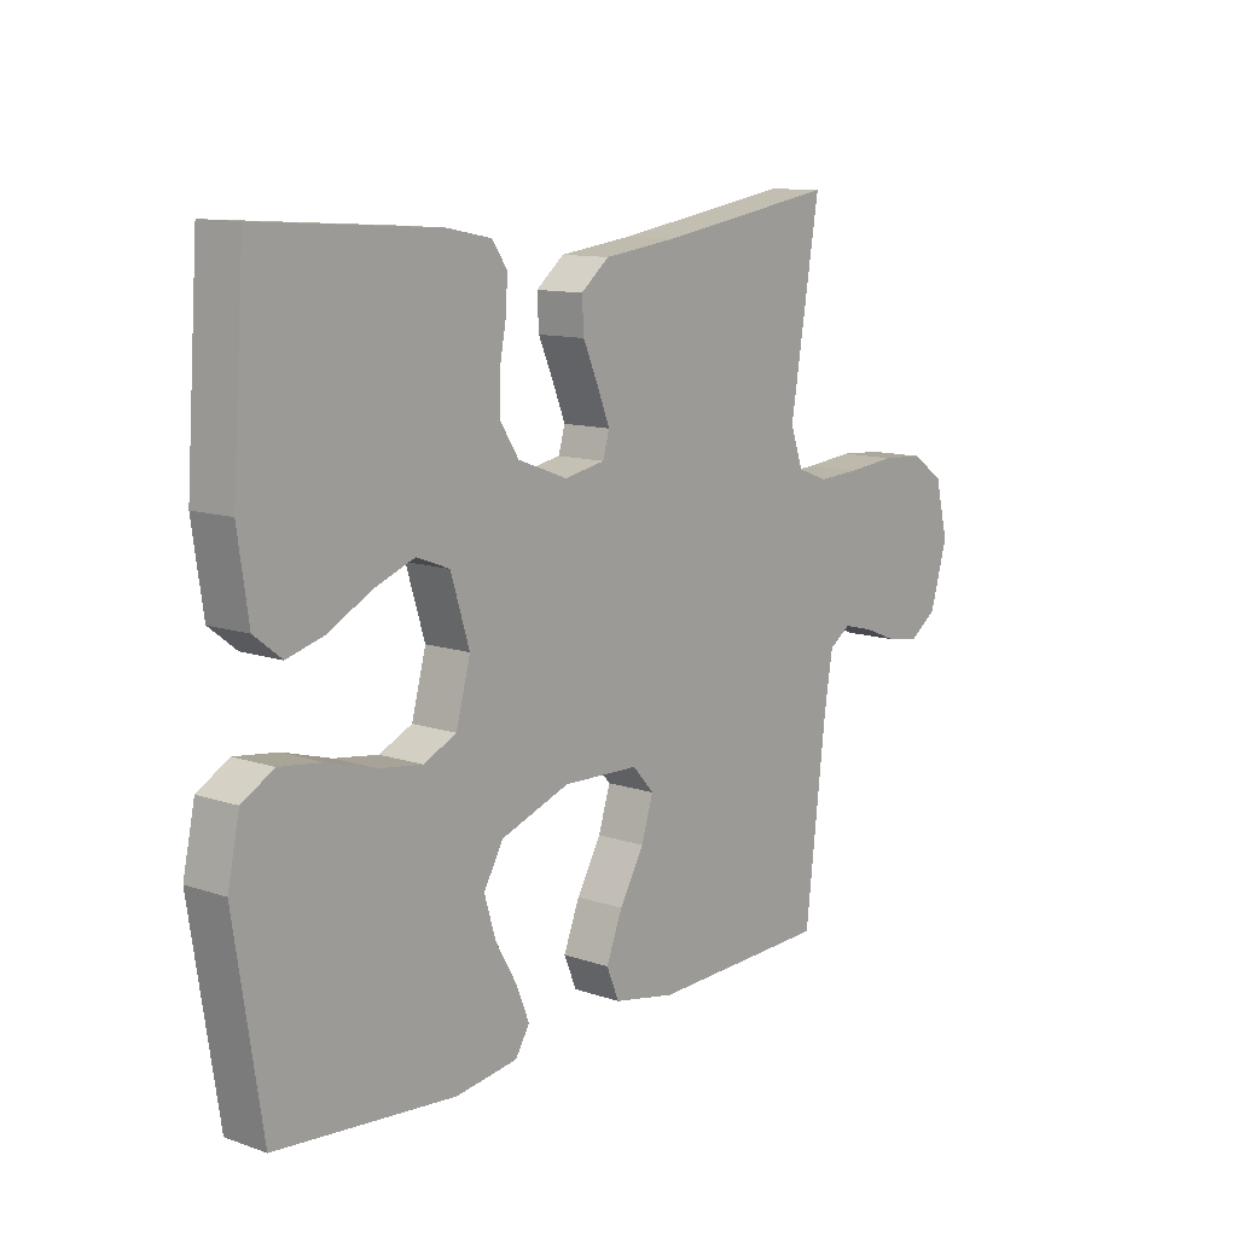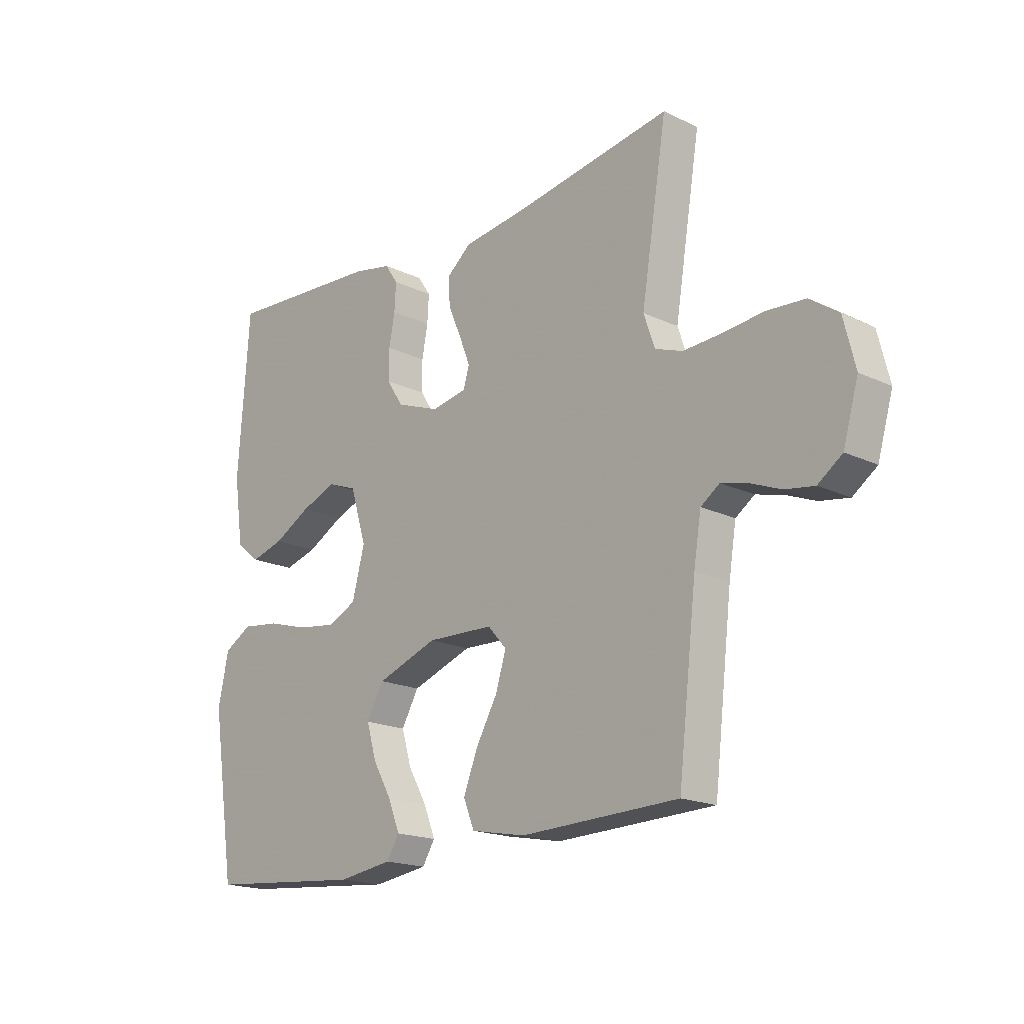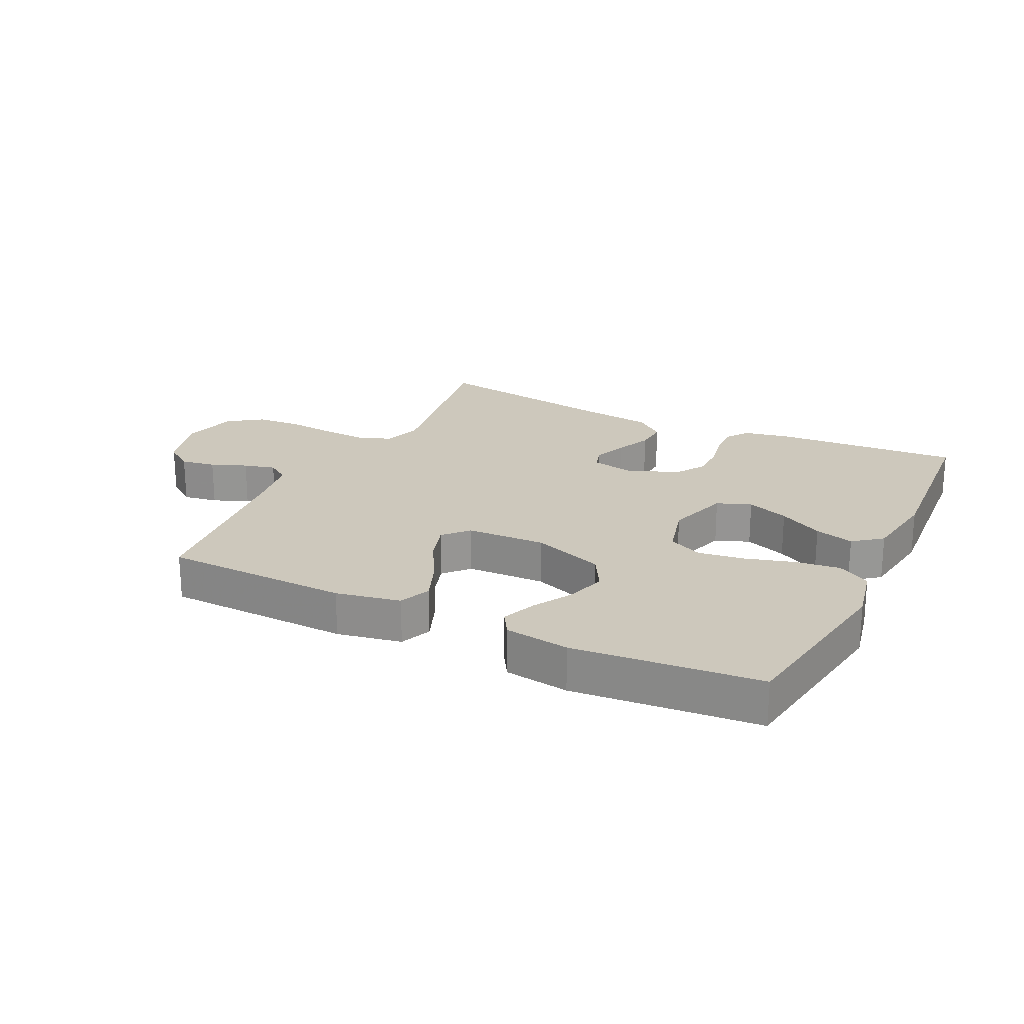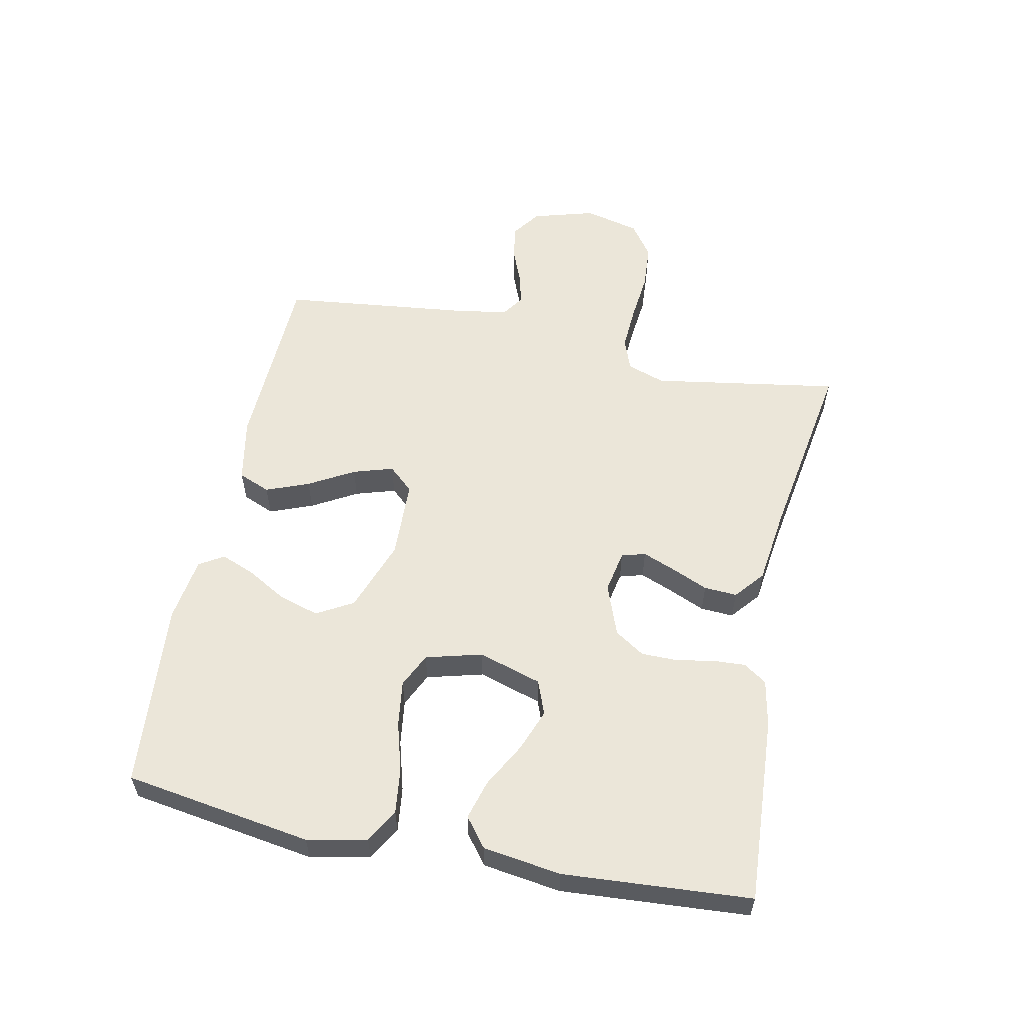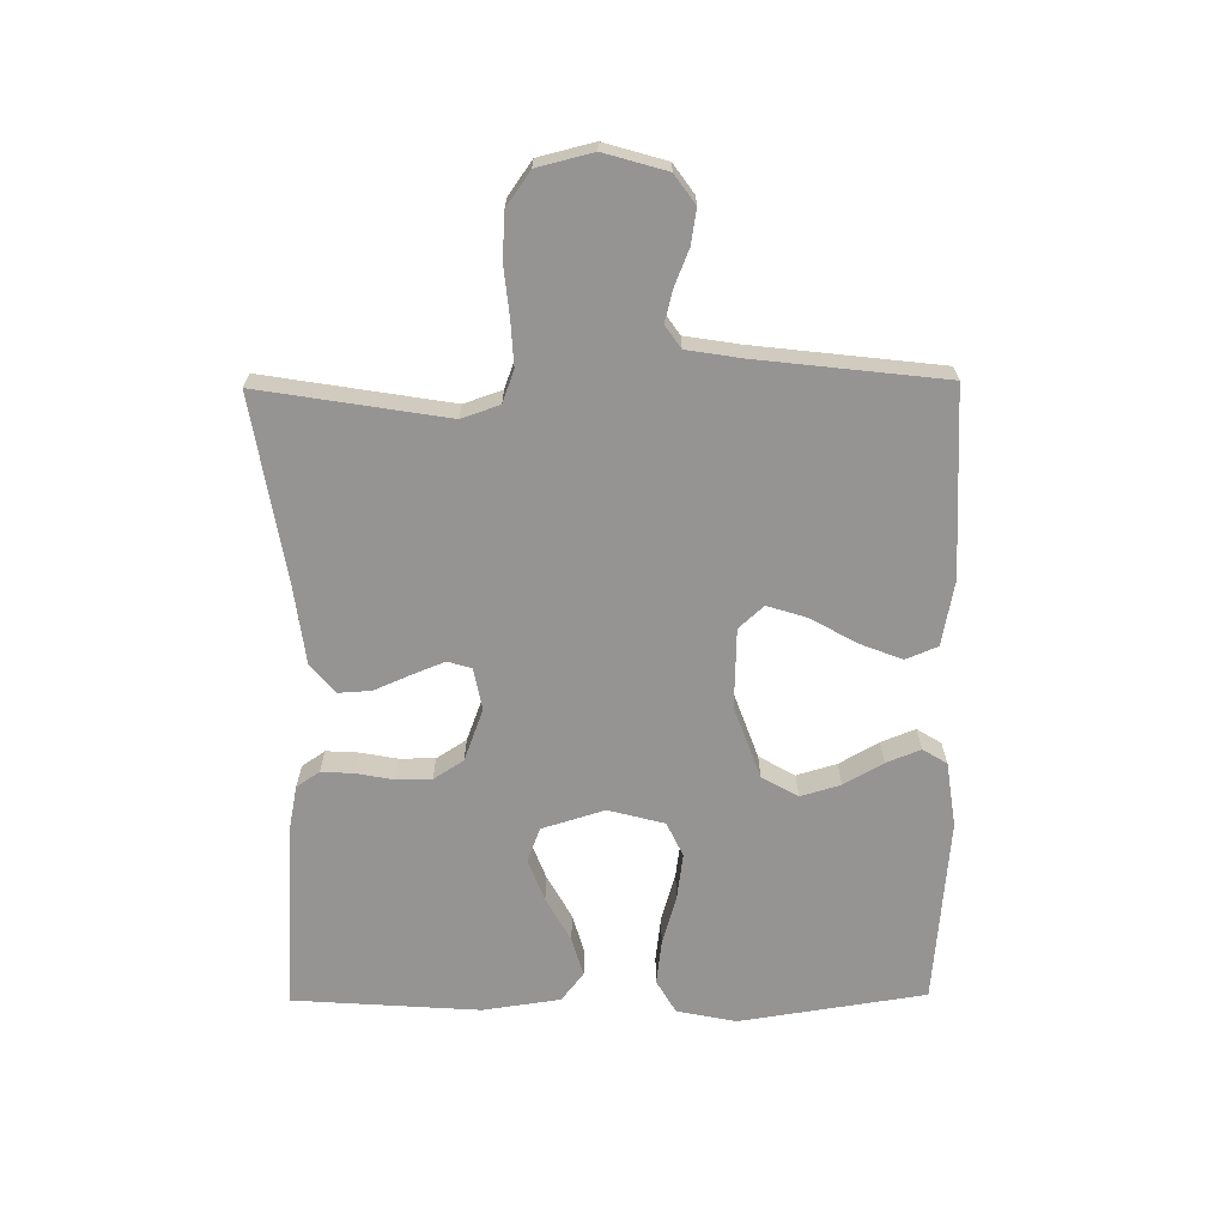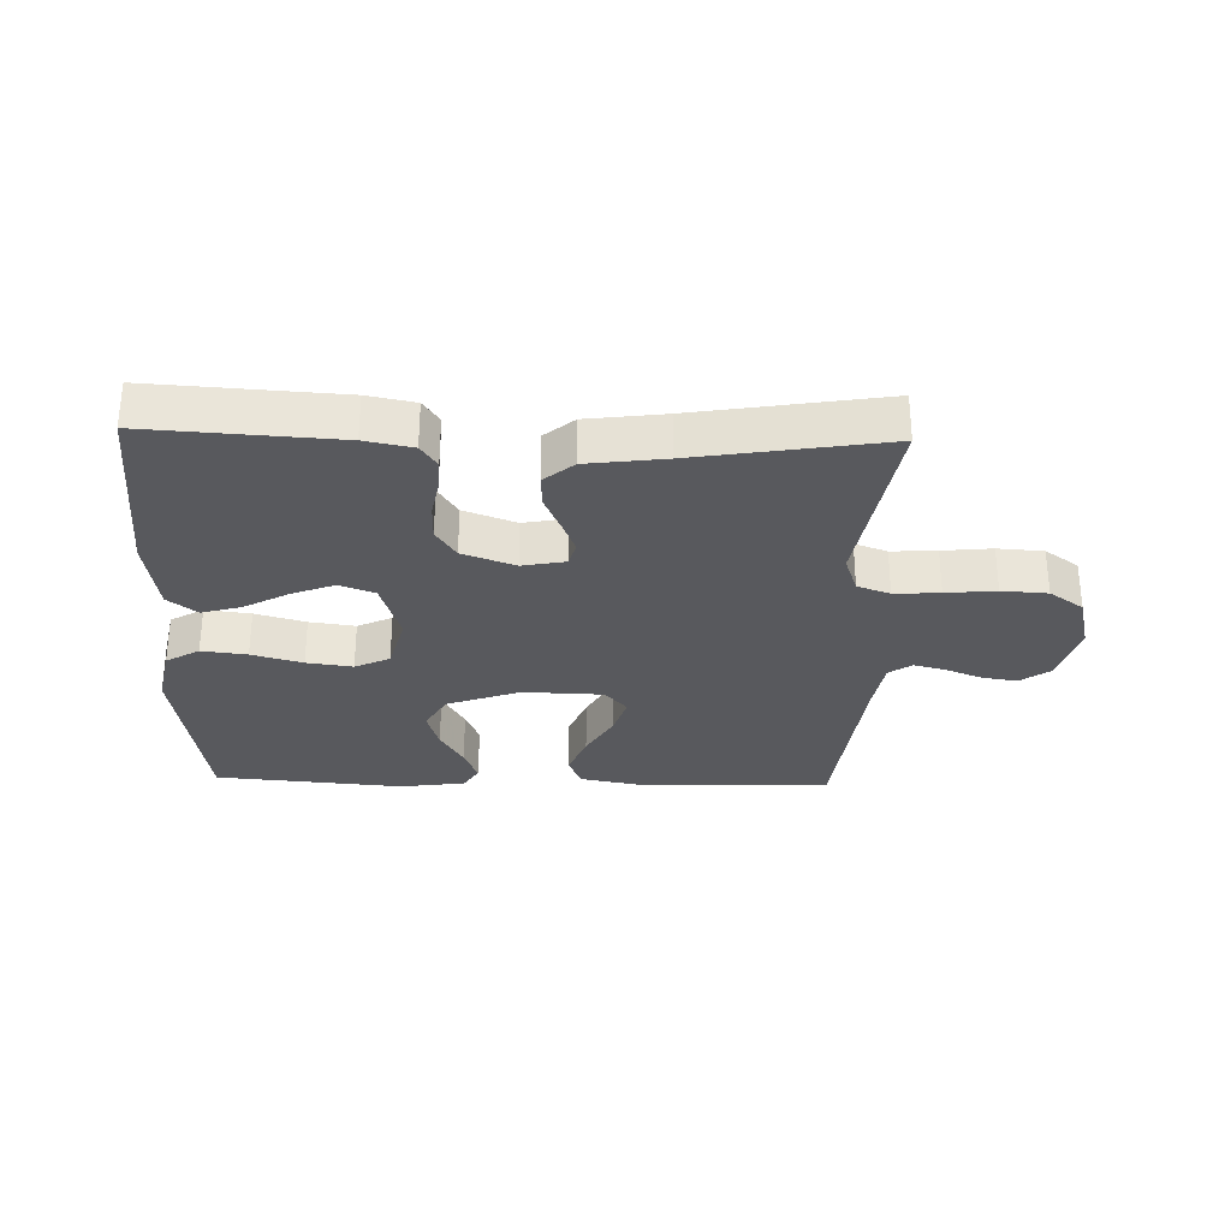
<metadata>
{"format":"obj","ext":"obj","renderer":"f3d","projection":"perspective","resolution":1024,"background":"white","views":[{"elev":11.4,"azim":-50.4,"up":"+Z"},{"elev":-18.2,"azim":47.3,"up":"+Z"},{"elev":22.1,"azim":-154.0,"up":"+Y"},{"elev":57.0,"azim":-78.3,"up":"+Y"},{"elev":-67.1,"azim":90.6,"up":"+Y"},{"elev":-30.0,"azim":-1.6,"up":"+Y"}]}
</metadata>
<code>
v -0.5 0.07 -0.5
v -0.546 0.07 -0.2
v -0.526 0.07 -0.105
v -0.473 0.07 -0.074
v -0.401 0.07 -0.083
v -0.321 0.07 -0.106
v -0.248 0.07 -0.116
v -0.193 0.07 -0.09
v -0.169 0.07 0
v -0.2 0.07 0.101
v -0.255 0.07 0.122
v -0.323 0.07 0.096
v -0.394 0.07 0.057
v -0.457 0.07 0.039
v -0.503 0.07 0.075
v -0.521 0.07 0.2
v -0.5 0.07 0.5
v -0.2 0.07 0.481
v -0.125 0.07 0.466
v -0.1 0.07 0.429
v -0.103 0.07 0.377
v -0.114 0.07 0.318
v -0.114 0.07 0.26
v -0.083 0.07 0.212
v 0 0.07 0.181
v 0.068 0.07 0.194
v 0.079 0.07 0.232
v 0.058 0.07 0.285
v 0.033 0.07 0.343
v 0.03 0.07 0.396
v 0.077 0.07 0.435
v 0.2 0.07 0.451
v 0.5 0.07 0.5
v 0.451 0.07 0.2
v 0.472 0.07 0.139
v 0.524 0.07 0.12
v 0.596 0.07 0.124
v 0.675 0.07 0.132
v 0.748 0.07 0.127
v 0.802 0.07 0.089
v 0.824 0.07 0
v 0.795 0.07 -0.1
v 0.749 0.07 -0.133
v 0.693 0.07 -0.124
v 0.636 0.07 -0.101
v 0.585 0.07 -0.088
v 0.549 0.07 -0.113
v 0.535 0.07 -0.2
v 0.5 0.07 -0.5
v 0.2 0.07 -0.51
v 0.096 0.07 -0.49
v 0.075 0.07 -0.439
v 0.102 0.07 -0.37
v 0.143 0.07 -0.298
v 0.163 0.07 -0.234
v 0.127 0.07 -0.194
v 0 0.07 -0.19
v -0.116 0.07 -0.232
v -0.149 0.07 -0.29
v -0.13 0.07 -0.354
v -0.094 0.07 -0.417
v -0.072 0.07 -0.472
v -0.096 0.07 -0.511
v -0.2 0.07 -0.526
v -0.5 0 -0.5
v -0.546 0 -0.2
v -0.526 0 -0.105
v -0.473 0 -0.074
v -0.401 0 -0.083
v -0.321 0 -0.106
v -0.248 0 -0.116
v -0.193 0 -0.09
v -0.169 0 0
v -0.2 0 0.101
v -0.255 0 0.122
v -0.323 0 0.096
v -0.394 0 0.057
v -0.457 0 0.039
v -0.503 0 0.075
v -0.521 0 0.2
v -0.5 0 0.5
v -0.2 0 0.481
v -0.125 0 0.466
v -0.1 0 0.429
v -0.103 0 0.377
v -0.114 0 0.318
v -0.114 0 0.26
v -0.083 0 0.212
v 0 0 0.181
v 0.068 0 0.194
v 0.079 0 0.232
v 0.058 0 0.285
v 0.033 0 0.343
v 0.03 0 0.396
v 0.077 0 0.435
v 0.2 0 0.451
v 0.5 0 0.5
v 0.451 0 0.2
v 0.472 0 0.139
v 0.524 0 0.12
v 0.596 0 0.124
v 0.675 0 0.132
v 0.748 0 0.127
v 0.802 0 0.089
v 0.824 0 0
v 0.795 0 -0.1
v 0.749 0 -0.133
v 0.693 0 -0.124
v 0.636 0 -0.101
v 0.585 0 -0.088
v 0.549 0 -0.113
v 0.535 0 -0.2
v 0.5 0 -0.5
v 0.2 0 -0.51
v 0.096 0 -0.49
v 0.075 0 -0.439
v 0.102 0 -0.37
v 0.143 0 -0.298
v 0.163 0 -0.234
v 0.127 0 -0.194
v 0 0 -0.19
v -0.116 0 -0.232
v -0.149 0 -0.29
v -0.13 0 -0.354
v -0.094 0 -0.417
v -0.072 0 -0.472
v -0.096 0 -0.511
v -0.2 0 -0.526
f 60 61 62 63
f 59 60 63 64
f 51 52 53 54
f 51 54 55
f 48 49 50 51
f 47 48 51 55
f 46 47 55 56
f 42 43 44 45
f 42 45 46
f 41 42 46
f 37 38 39 40
f 36 37 40 41
f 35 36 41 46
f 32 33 34
f 32 34 35
f 28 29 30 31
f 27 28 31 32
f 26 27 32 35
f 19 20 21 22
f 19 22 23
f 18 19 23
f 17 18 23
f 16 17 23 24
f 12 13 14 15
f 11 12 15 16
f 3 4 5 6
f 3 6 7
f 2 3 7
f 59 64 1 2
f 58 59 2 7
f 57 58 7 8
f 56 57 8 9
f 46 56 9 10
f 25 26 35 46
f 25 46 10 11
f 11 16 24 25
f 127 126 125 124
f 128 127 124 123
f 118 117 116 115
f 119 118 115
f 115 114 113 112
f 119 115 112 111
f 120 119 111 110
f 109 108 107 106
f 110 109 106
f 110 106 105
f 104 103 102 101
f 105 104 101 100
f 110 105 100 99
f 98 97 96
f 99 98 96
f 95 94 93 92
f 96 95 92 91
f 99 96 91 90
f 86 85 84 83
f 87 86 83
f 87 83 82
f 87 82 81
f 88 87 81 80
f 79 78 77 76
f 80 79 76 75
f 70 69 68 67
f 71 70 67
f 71 67 66
f 66 65 128 123
f 71 66 123 122
f 72 71 122 121
f 73 72 121 120
f 74 73 120 110
f 110 99 90 89
f 75 74 110 89
f 89 88 80 75
f 1 65 66 2
f 2 66 67 3
f 3 67 68 4
f 4 68 69 5
f 5 69 70 6
f 6 70 71 7
f 7 71 72 8
f 8 72 73 9
f 9 73 74 10
f 10 74 75 11
f 11 75 76 12
f 12 76 77 13
f 13 77 78 14
f 14 78 79 15
f 15 79 80 16
f 16 80 81 17
f 17 81 82 18
f 18 82 83 19
f 19 83 84 20
f 20 84 85 21
f 21 85 86 22
f 22 86 87 23
f 23 87 88 24
f 24 88 89 25
f 25 89 90 26
f 26 90 91 27
f 27 91 92 28
f 28 92 93 29
f 29 93 94 30
f 30 94 95 31
f 31 95 96 32
f 32 96 97 33
f 33 97 98 34
f 34 98 99 35
f 35 99 100 36
f 36 100 101 37
f 37 101 102 38
f 38 102 103 39
f 39 103 104 40
f 40 104 105 41
f 41 105 106 42
f 42 106 107 43
f 43 107 108 44
f 44 108 109 45
f 45 109 110 46
f 46 110 111 47
f 47 111 112 48
f 48 112 113 49
f 49 113 114 50
f 50 114 115 51
f 51 115 116 52
f 52 116 117 53
f 53 117 118 54
f 54 118 119 55
f 55 119 120 56
f 56 120 121 57
f 57 121 122 58
f 58 122 123 59
f 59 123 124 60
f 60 124 125 61
f 61 125 126 62
f 62 126 127 63
f 63 127 128 64
f 64 128 65 1

</code>
